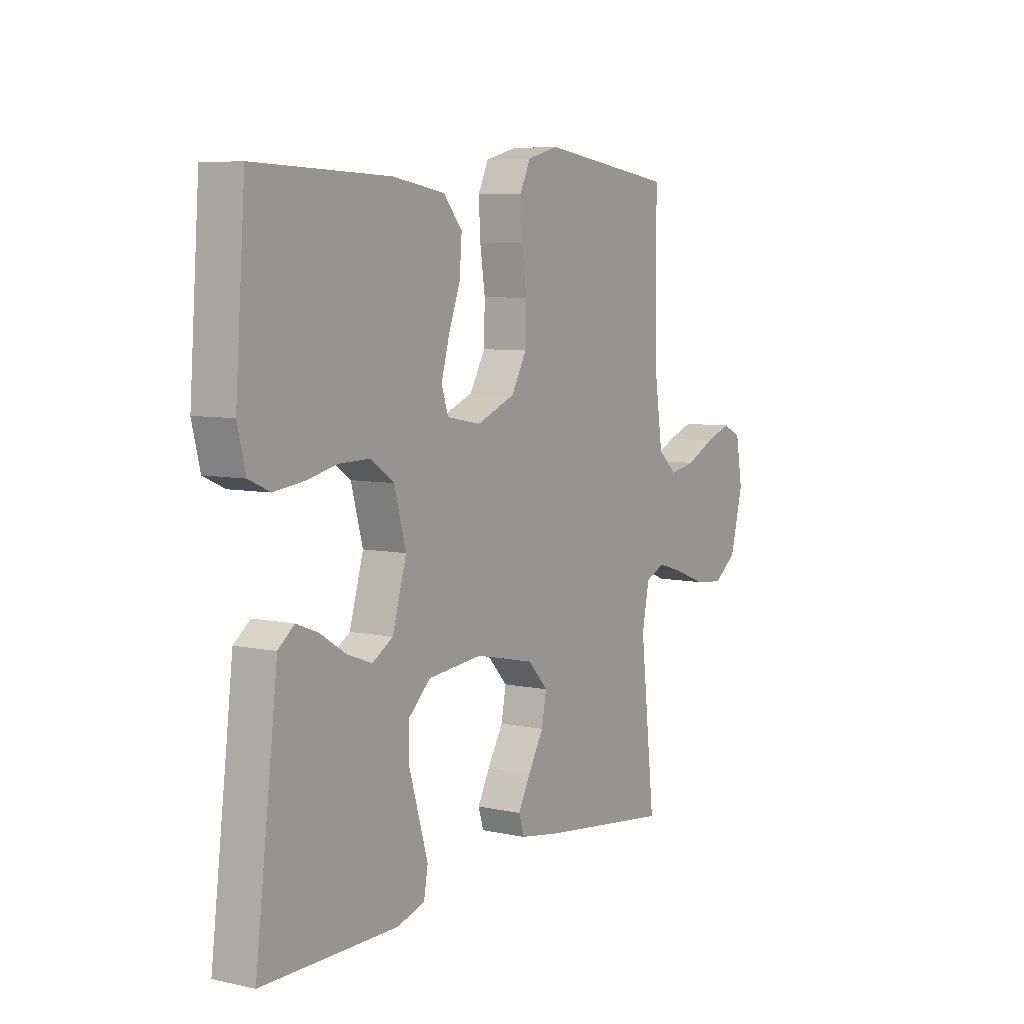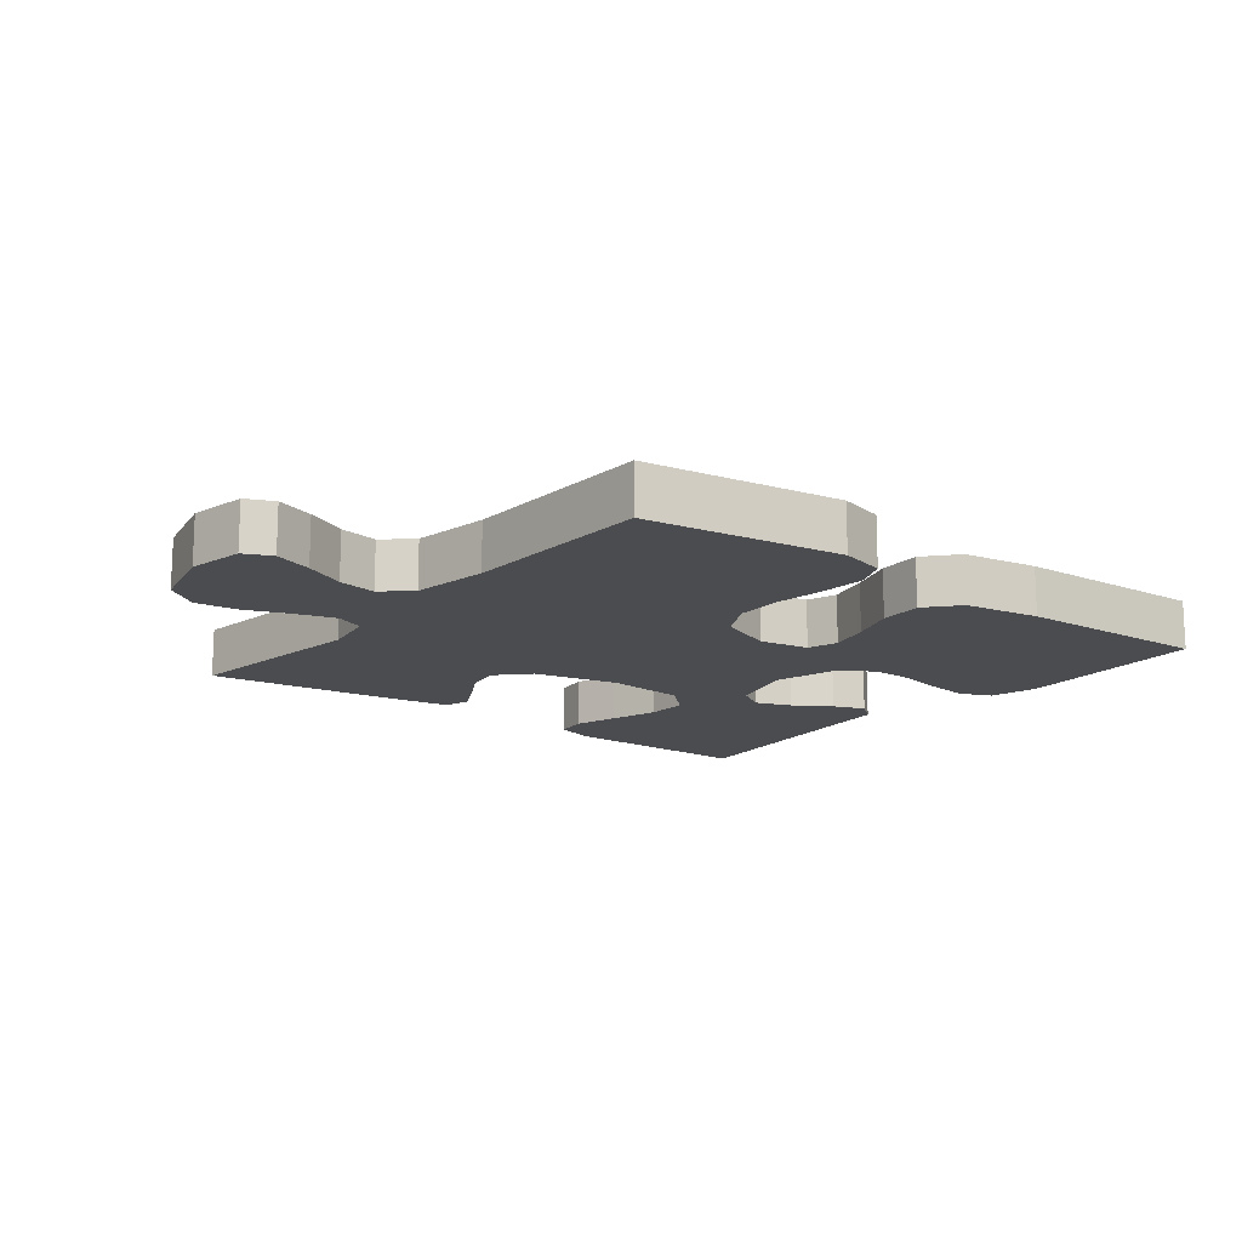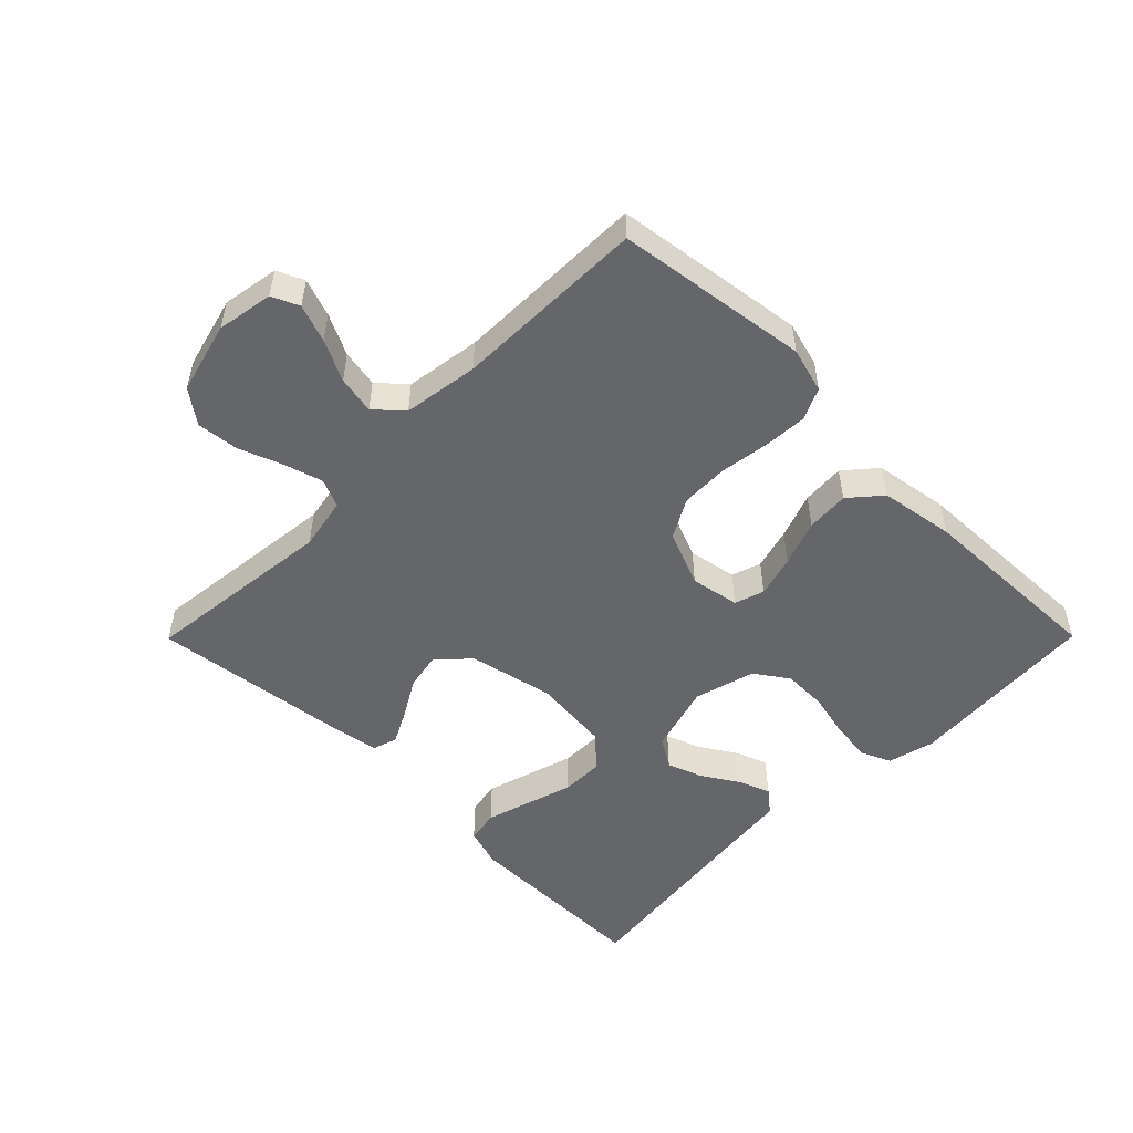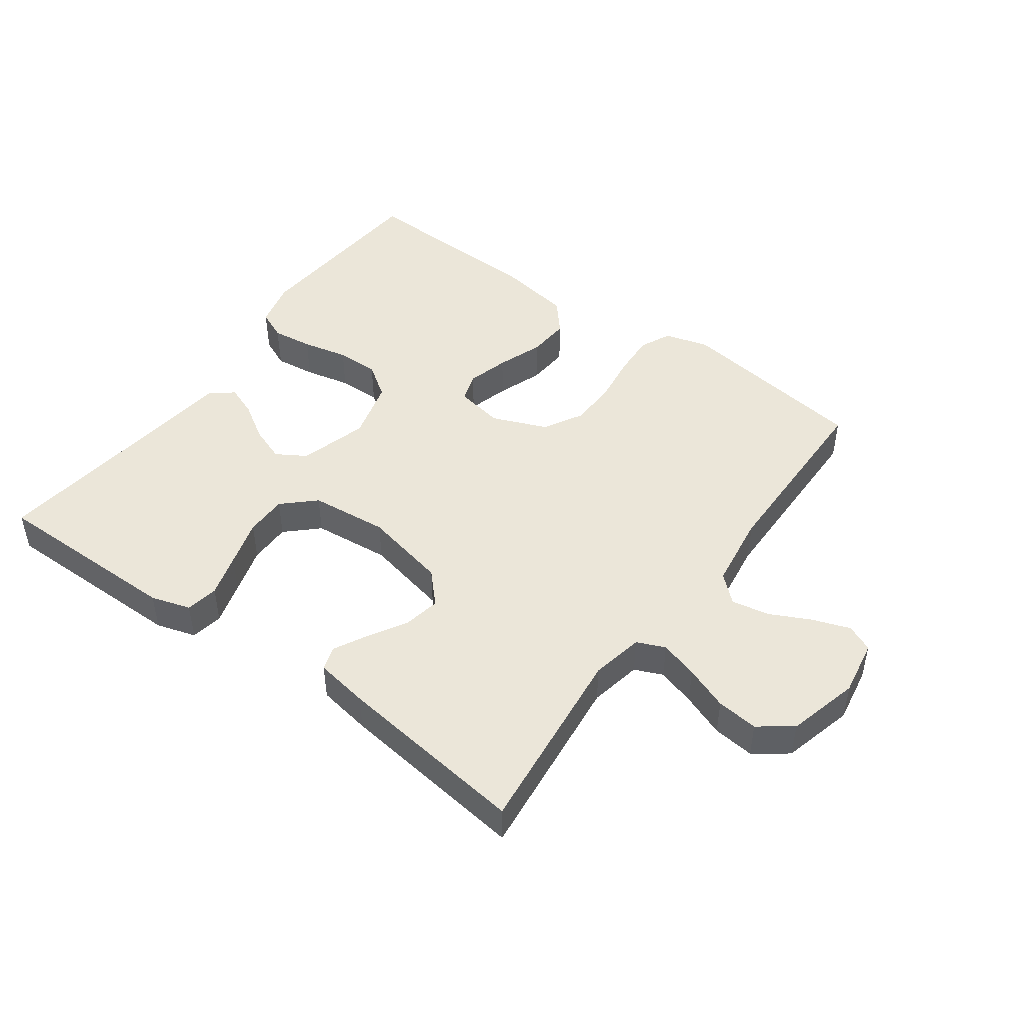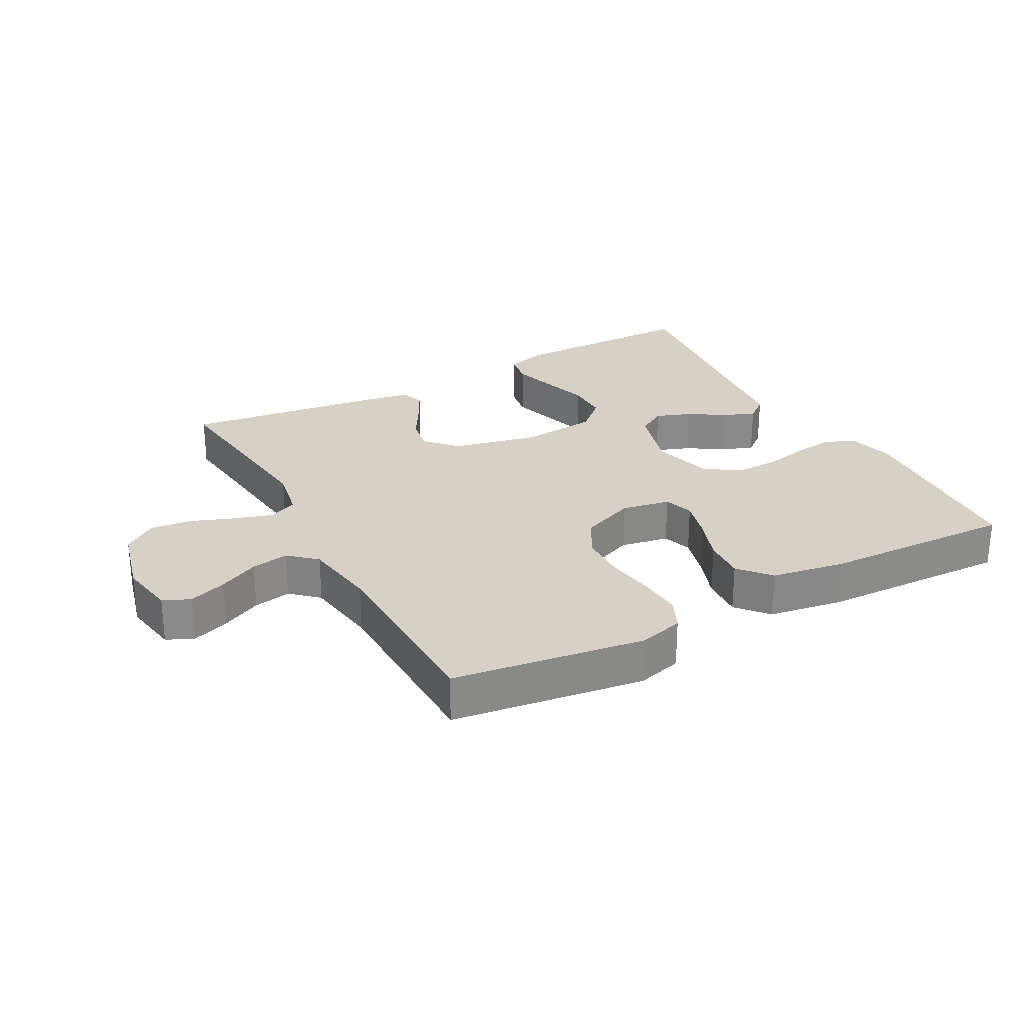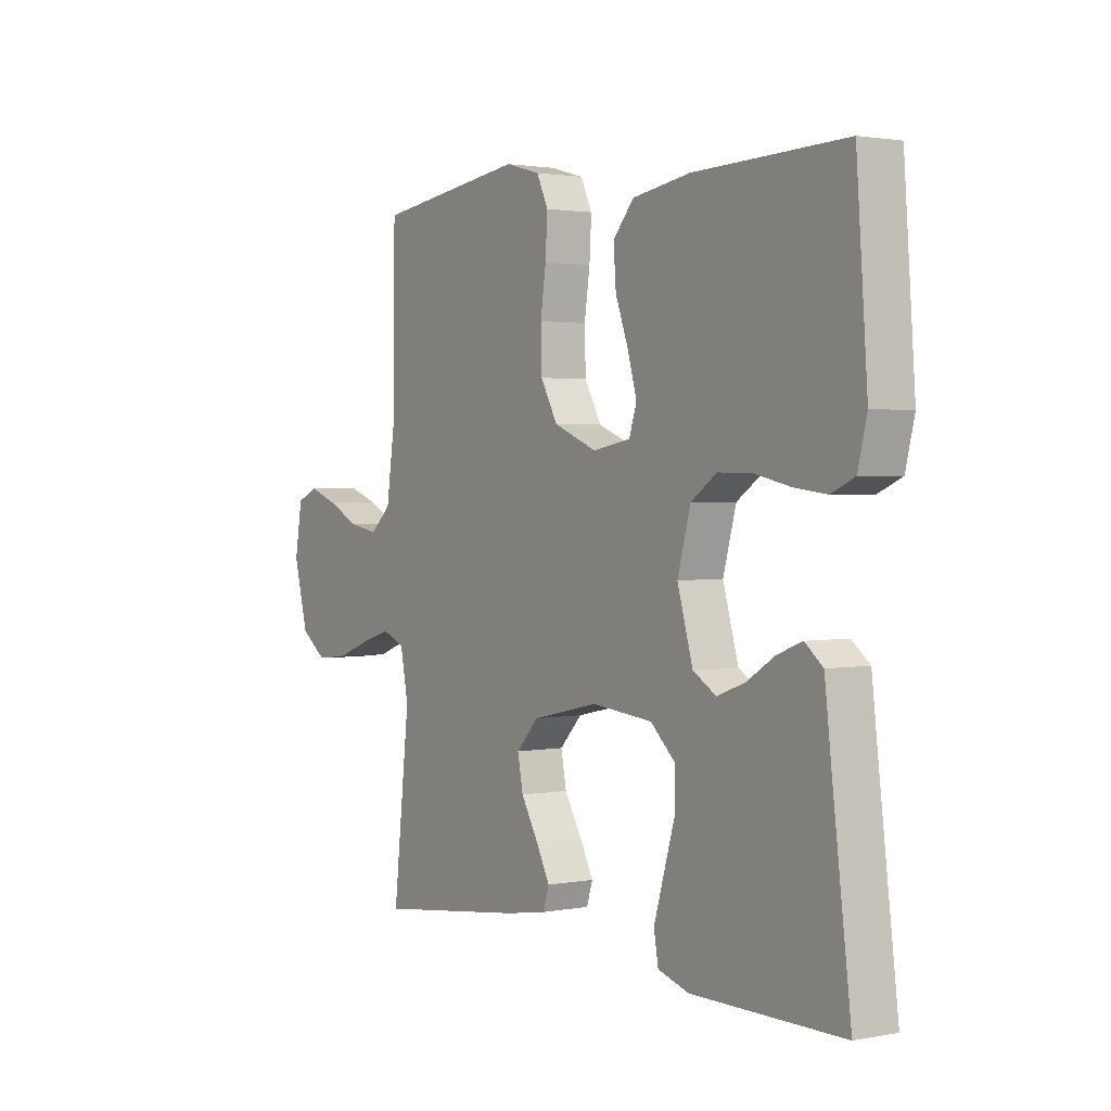
<metadata>
{"format":"obj","ext":"obj","renderer":"f3d","projection":"perspective","resolution":1024,"background":"white","views":[{"elev":6.7,"azim":122.4,"up":"+Z"},{"elev":-14.8,"azim":-38.4,"up":"+Y"},{"elev":-51.9,"azim":-44.8,"up":"+Y"},{"elev":47.0,"azim":-144.0,"up":"+Y"},{"elev":26.9,"azim":-28.5,"up":"+Y"},{"elev":1.9,"azim":55.9,"up":"+Z"}]}
</metadata>
<code>
v 0.5 0.07 -0.5
v 0.2 0.07 -0.5
v 0.138 0.07 -0.481
v 0.129 0.07 -0.43
v 0.149 0.07 -0.362
v 0.171 0.07 -0.288
v 0.171 0.07 -0.222
v 0.122 0.07 -0.176
v 0 0.07 -0.164
v -0.132 0.07 -0.193
v -0.177 0.07 -0.241
v -0.166 0.07 -0.298
v -0.131 0.07 -0.358
v -0.104 0.07 -0.41
v -0.116 0.07 -0.448
v -0.2 0.07 -0.462
v -0.5 0.07 -0.5
v -0.467 0.07 -0.2
v -0.483 0.07 -0.118
v -0.527 0.07 -0.099
v -0.587 0.07 -0.117
v -0.655 0.07 -0.143
v -0.72 0.07 -0.15
v -0.772 0.07 -0.112
v -0.801 0.07 0
v -0.786 0.07 0.088
v -0.744 0.07 0.107
v -0.685 0.07 0.086
v -0.622 0.07 0.055
v -0.563 0.07 0.044
v -0.521 0.07 0.082
v -0.504 0.07 0.2
v -0.5 0.07 0.5
v -0.2 0.07 0.542
v -0.13 0.07 0.523
v -0.107 0.07 0.474
v -0.111 0.07 0.405
v -0.122 0.07 0.329
v -0.12 0.07 0.255
v -0.086 0.07 0.194
v 0 0.07 0.159
v 0.076 0.07 0.173
v 0.091 0.07 0.219
v 0.073 0.07 0.284
v 0.047 0.07 0.355
v 0.042 0.07 0.422
v 0.084 0.07 0.471
v 0.2 0.07 0.49
v 0.5 0.07 0.5
v 0.522 0.07 0.2
v 0.504 0.07 0.127
v 0.457 0.07 0.106
v 0.393 0.07 0.114
v 0.321 0.07 0.13
v 0.254 0.07 0.131
v 0.202 0.07 0.095
v 0.176 0.07 0
v 0.207 0.07 -0.107
v 0.253 0.07 -0.135
v 0.308 0.07 -0.115
v 0.365 0.07 -0.079
v 0.414 0.07 -0.06
v 0.45 0.07 -0.089
v 0.463 0.07 -0.2
v 0.5 0 -0.5
v 0.2 0 -0.5
v 0.138 0 -0.481
v 0.129 0 -0.43
v 0.149 0 -0.362
v 0.171 0 -0.288
v 0.171 0 -0.222
v 0.122 0 -0.176
v 0 0 -0.164
v -0.132 0 -0.193
v -0.177 0 -0.241
v -0.166 0 -0.298
v -0.131 0 -0.358
v -0.104 0 -0.41
v -0.116 0 -0.448
v -0.2 0 -0.462
v -0.5 0 -0.5
v -0.467 0 -0.2
v -0.483 0 -0.118
v -0.527 0 -0.099
v -0.587 0 -0.117
v -0.655 0 -0.143
v -0.72 0 -0.15
v -0.772 0 -0.112
v -0.801 0 0
v -0.786 0 0.088
v -0.744 0 0.107
v -0.685 0 0.086
v -0.622 0 0.055
v -0.563 0 0.044
v -0.521 0 0.082
v -0.504 0 0.2
v -0.5 0 0.5
v -0.2 0 0.542
v -0.13 0 0.523
v -0.107 0 0.474
v -0.111 0 0.405
v -0.122 0 0.329
v -0.12 0 0.255
v -0.086 0 0.194
v 0 0 0.159
v 0.076 0 0.173
v 0.091 0 0.219
v 0.073 0 0.284
v 0.047 0 0.355
v 0.042 0 0.422
v 0.084 0 0.471
v 0.2 0 0.49
v 0.5 0 0.5
v 0.522 0 0.2
v 0.504 0 0.127
v 0.457 0 0.106
v 0.393 0 0.114
v 0.321 0 0.13
v 0.254 0 0.131
v 0.202 0 0.095
v 0.176 0 0
v 0.207 0 -0.107
v 0.253 0 -0.135
v 0.308 0 -0.115
v 0.365 0 -0.079
v 0.414 0 -0.06
v 0.45 0 -0.089
v 0.463 0 -0.2
f 61 62 63 64
f 60 61 64 1
f 59 60 1 2
f 58 59 2 3
f 51 52 53 54
f 49 50 51 54
f 49 54 55
f 48 49 55 56
f 44 45 46 47
f 43 44 47 48
f 42 43 48 56
f 35 36 37 38
f 35 38 39
f 32 33 34 35
f 31 32 35 39
f 30 31 39 40
f 26 27 28 29
f 24 25 26 29
f 24 29 30
f 21 22 23 24
f 20 21 24 30
f 19 20 30 40
f 15 16 17 18
f 12 13 14 15
f 12 15 18 19
f 3 4 5 6
f 58 3 6
f 57 58 6 7
f 41 42 56 57
f 11 12 19
f 10 11 19 40
f 9 10 40 41
f 41 57 7 8
f 8 9 41
f 128 127 126 125
f 65 128 125 124
f 66 65 124 123
f 67 66 123 122
f 118 117 116 115
f 118 115 114 113
f 119 118 113
f 120 119 113 112
f 111 110 109 108
f 112 111 108 107
f 120 112 107 106
f 102 101 100 99
f 103 102 99
f 99 98 97 96
f 103 99 96 95
f 104 103 95 94
f 93 92 91 90
f 93 90 89 88
f 94 93 88
f 88 87 86 85
f 94 88 85 84
f 104 94 84 83
f 82 81 80 79
f 79 78 77 76
f 83 82 79 76
f 70 69 68 67
f 70 67 122
f 71 70 122 121
f 121 120 106 105
f 83 76 75
f 104 83 75 74
f 105 104 74 73
f 72 71 121 105
f 105 73 72
f 1 65 66 2
f 2 66 67 3
f 3 67 68 4
f 4 68 69 5
f 5 69 70 6
f 6 70 71 7
f 7 71 72 8
f 8 72 73 9
f 9 73 74 10
f 10 74 75 11
f 11 75 76 12
f 12 76 77 13
f 13 77 78 14
f 14 78 79 15
f 15 79 80 16
f 16 80 81 17
f 17 81 82 18
f 18 82 83 19
f 19 83 84 20
f 20 84 85 21
f 21 85 86 22
f 22 86 87 23
f 23 87 88 24
f 24 88 89 25
f 25 89 90 26
f 26 90 91 27
f 27 91 92 28
f 28 92 93 29
f 29 93 94 30
f 30 94 95 31
f 31 95 96 32
f 32 96 97 33
f 33 97 98 34
f 34 98 99 35
f 35 99 100 36
f 36 100 101 37
f 37 101 102 38
f 38 102 103 39
f 39 103 104 40
f 40 104 105 41
f 41 105 106 42
f 42 106 107 43
f 43 107 108 44
f 44 108 109 45
f 45 109 110 46
f 46 110 111 47
f 47 111 112 48
f 48 112 113 49
f 49 113 114 50
f 50 114 115 51
f 51 115 116 52
f 52 116 117 53
f 53 117 118 54
f 54 118 119 55
f 55 119 120 56
f 56 120 121 57
f 57 121 122 58
f 58 122 123 59
f 59 123 124 60
f 60 124 125 61
f 61 125 126 62
f 62 126 127 63
f 63 127 128 64
f 64 128 65 1

</code>
